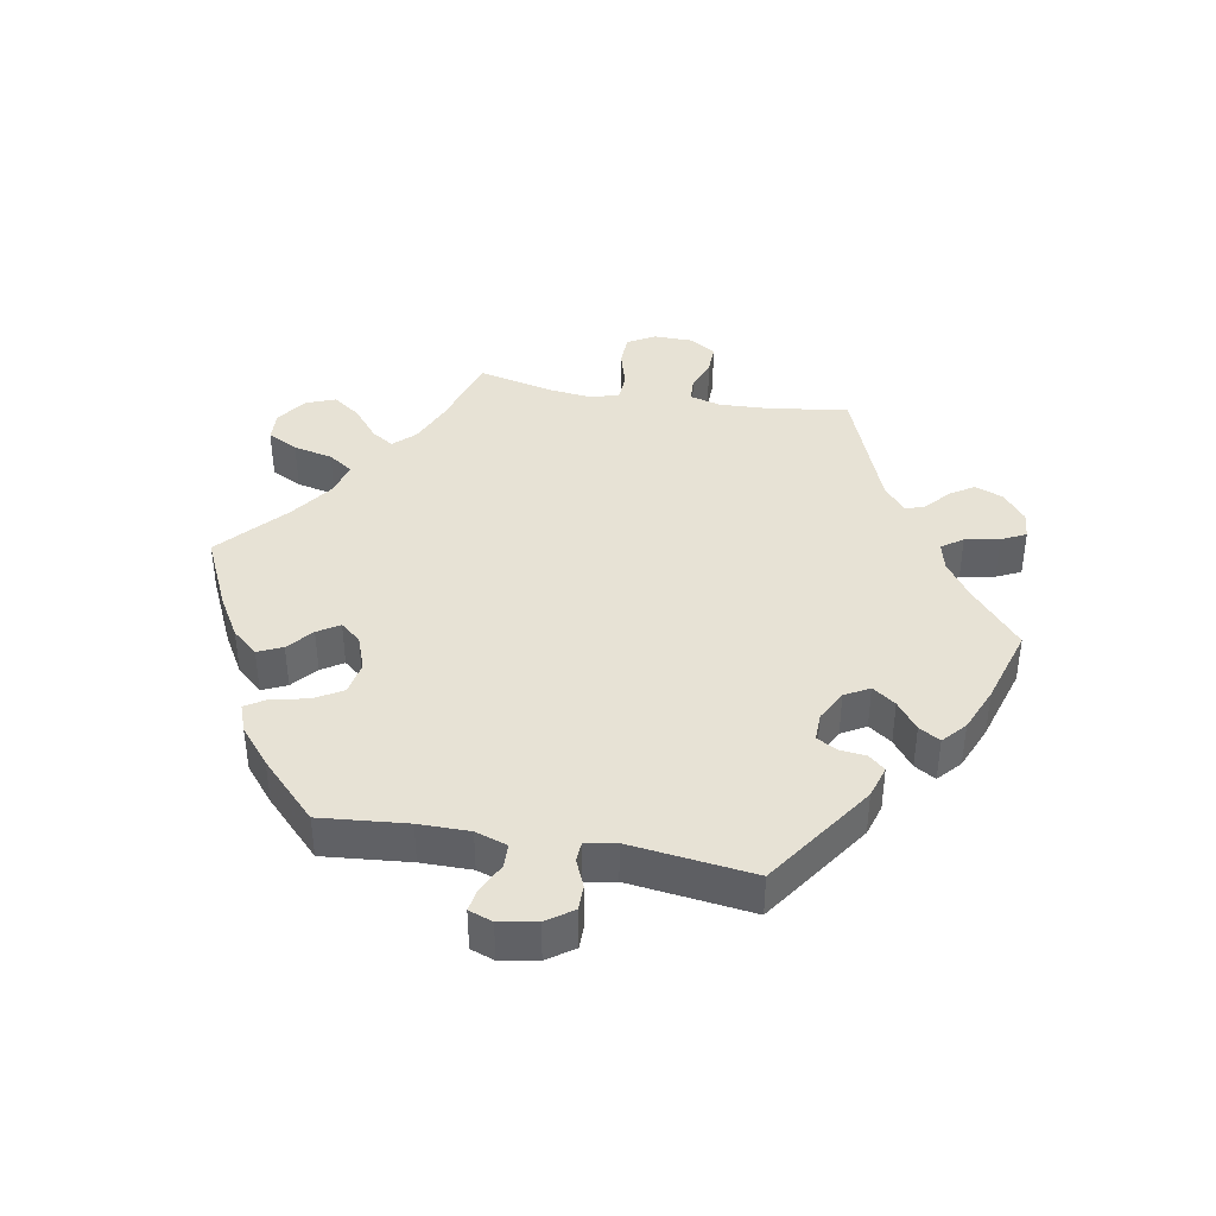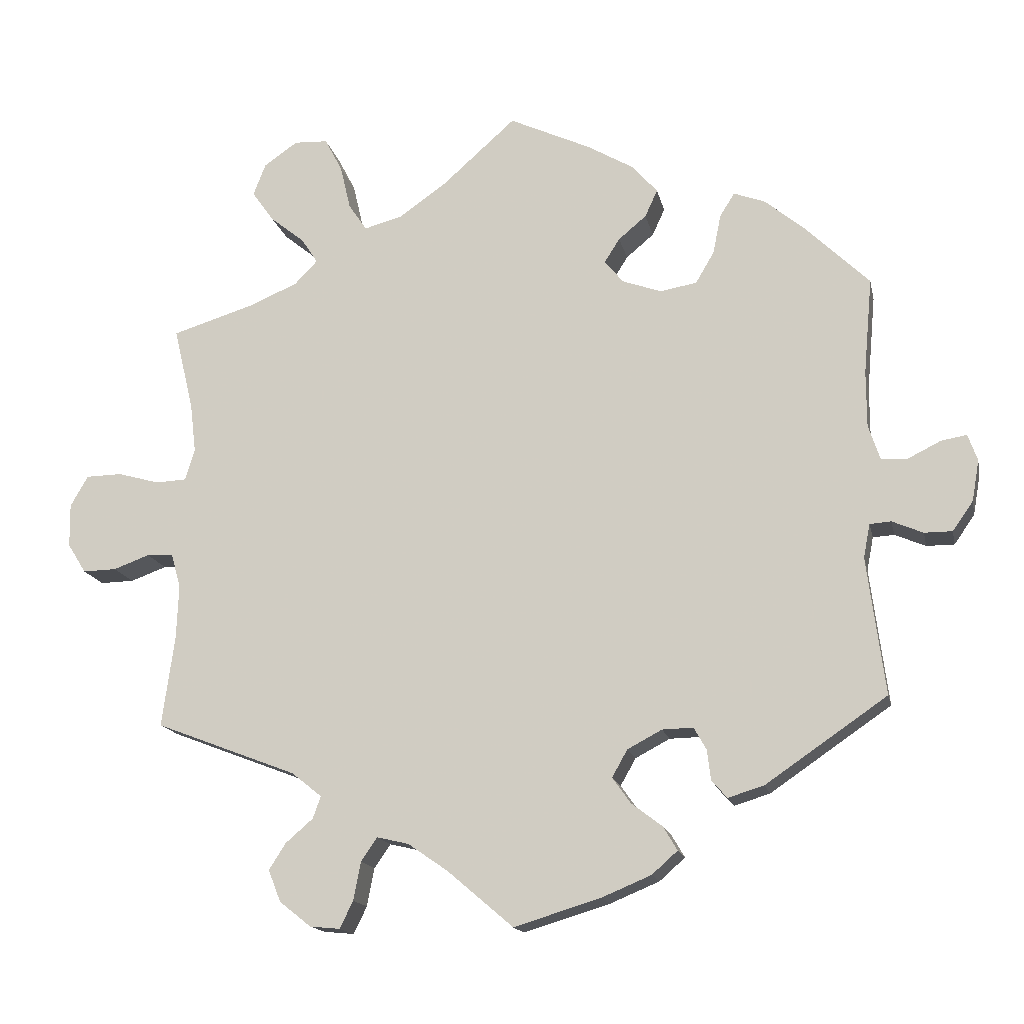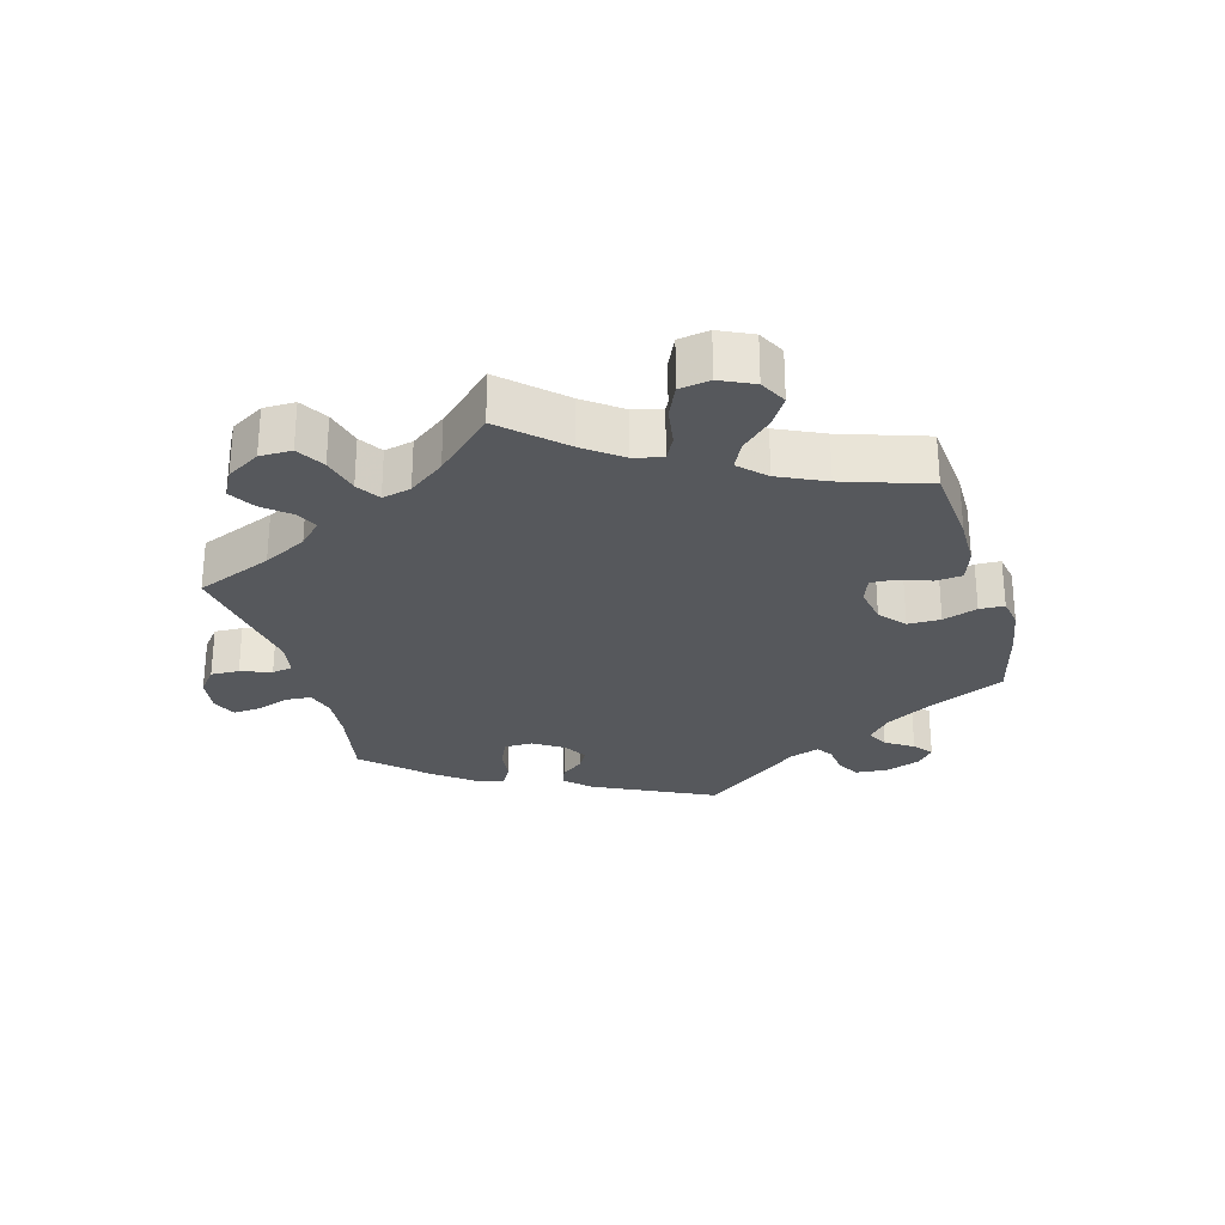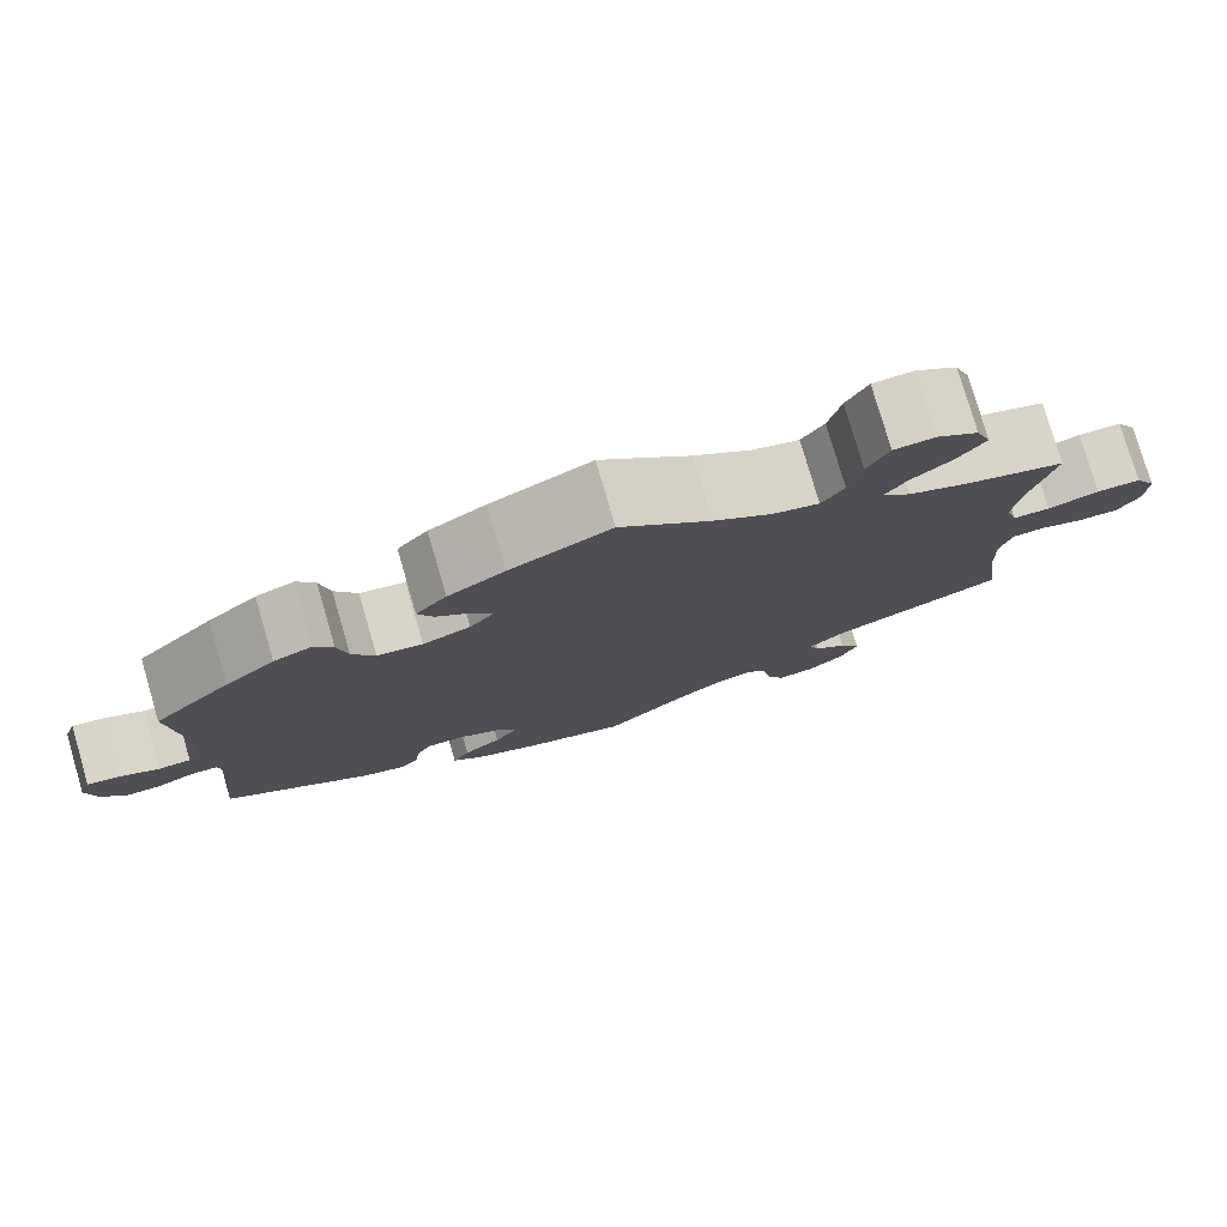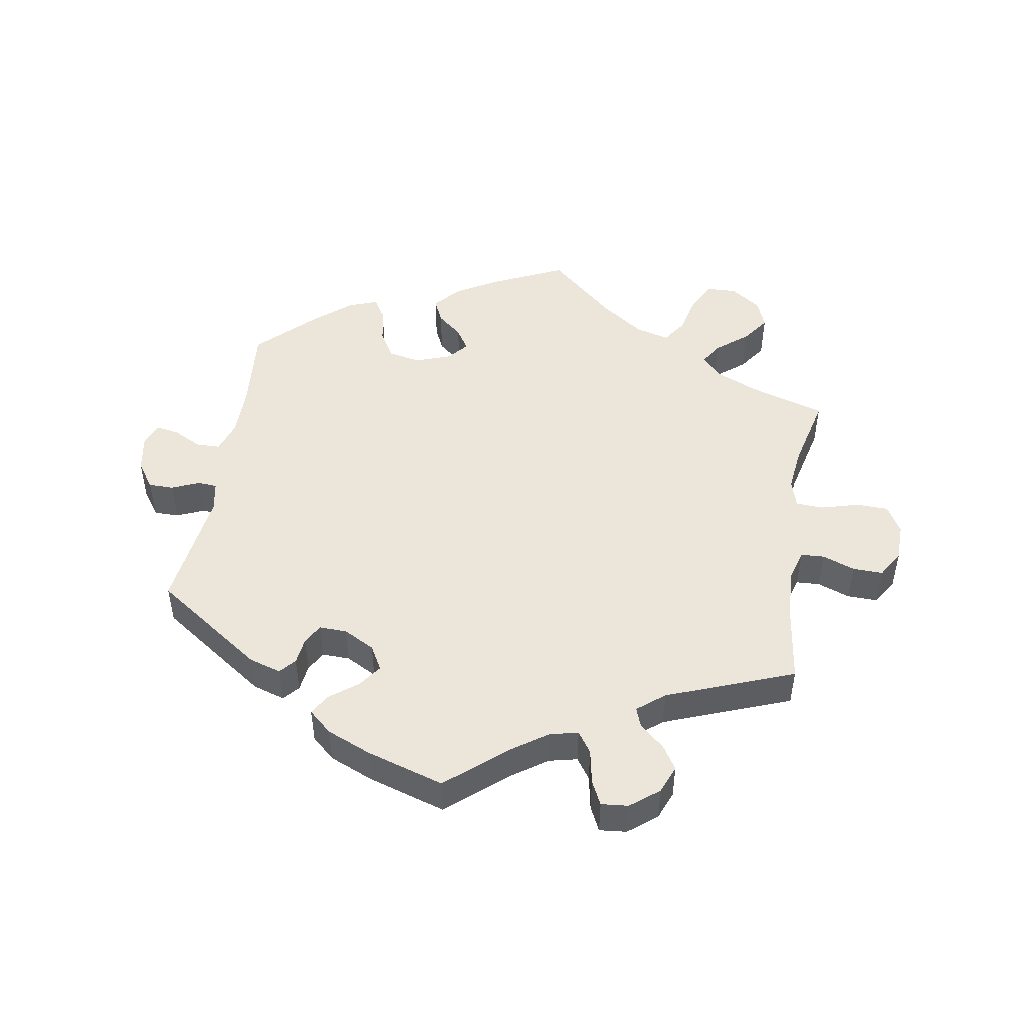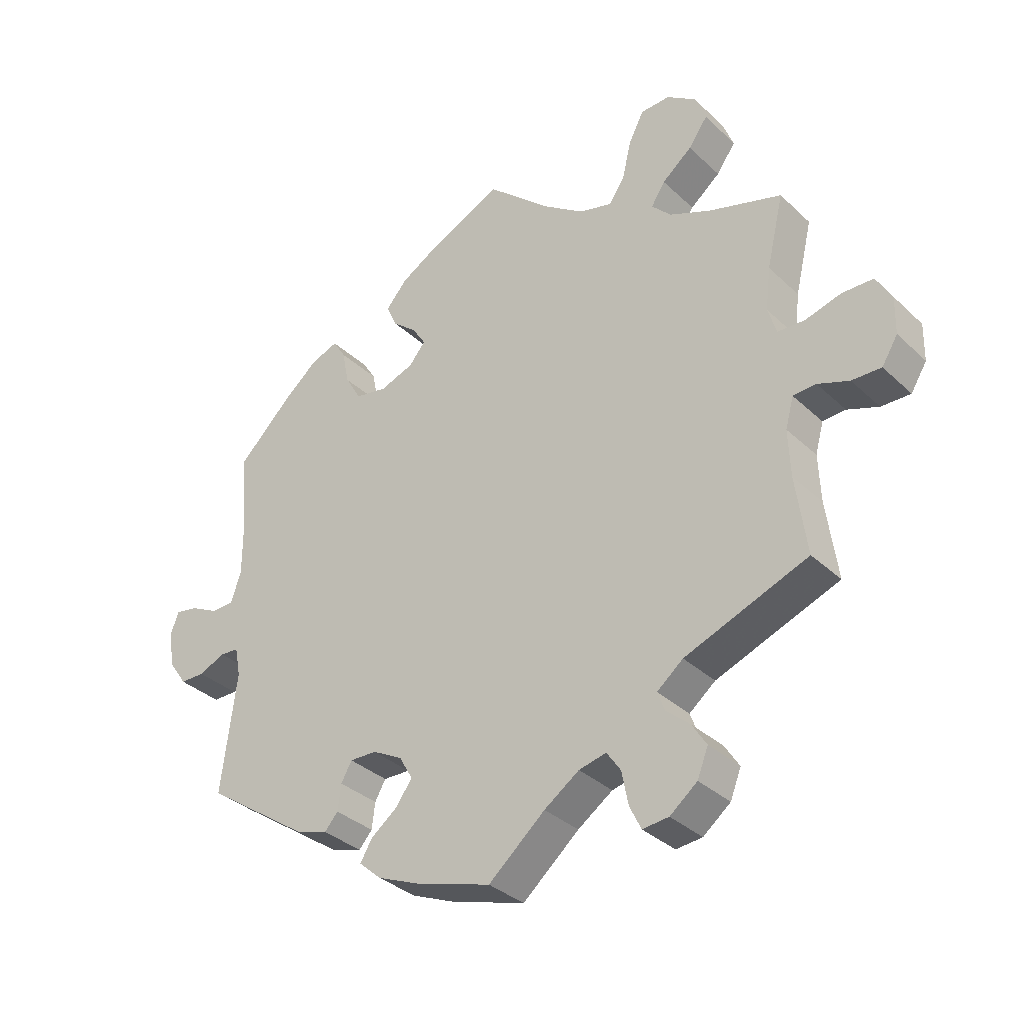
<metadata>
{"format":"obj","ext":"obj","renderer":"f3d","projection":"perspective","resolution":1024,"background":"white","views":[{"elev":40.1,"azim":100.1,"up":"+Y"},{"elev":-15.7,"azim":11.9,"up":"+Z"},{"elev":-27.9,"azim":-44.2,"up":"+Y"},{"elev":78.2,"azim":163.7,"up":"+Z"},{"elev":48.3,"azim":-170.5,"up":"+Y"},{"elev":-34.0,"azim":-141.3,"up":"+Z"}]}
</metadata>
<code>
v -0.484 0.07 -0.166
v -0.481 0.07 -0.092
v -0.494 0.07 -0.045
v -0.53 0.07 -0.043
v -0.579 0.07 -0.061
v -0.625 0.07 -0.062
v -0.65 0.07 -0.022
v -0.651 0.07 0.037
v -0.627 0.07 0.079
v -0.578 0.07 0.08
v -0.521 0.07 0.064
v -0.479 0.07 0.066
v -0.466 0.07 0.109
v -0.474 0.07 0.176
v -0.501 0.07 0.289
v -0.387 0.07 0.324
v -0.322 0.07 0.352
v -0.291 0.07 0.384
v -0.313 0.07 0.418
v -0.36 0.07 0.456
v -0.39 0.07 0.498
v -0.373 0.07 0.542
v -0.327 0.07 0.574
v -0.281 0.07 0.572
v -0.257 0.07 0.526
v -0.243 0.07 0.466
v -0.218 0.07 0.429
v -0.166 0.07 0.443
v -0.102 0.07 0.488
v -0.001 0.07 0.578
v 0.111 0.07 0.526
v 0.174 0.07 0.489
v 0.208 0.07 0.45
v 0.191 0.07 0.413
v 0.153 0.07 0.381
v 0.132 0.07 0.348
v 0.158 0.07 0.317
v 0.211 0.07 0.298
v 0.261 0.07 0.307
v 0.286 0.07 0.35
v 0.297 0.07 0.404
v 0.317 0.07 0.436
v 0.36 0.07 0.42
v 0.415 0.07 0.374
v 0.501 0.07 0.29
v 0.489 0.07 0.159
v 0.489 0.07 0.082
v 0.505 0.07 0.034
v 0.541 0.07 0.033
v 0.585 0.07 0.055
v 0.62 0.07 0.061
v 0.633 0.07 0.025
v 0.623 0.07 -0.031
v 0.595 0.07 -0.071
v 0.557 0.07 -0.071
v 0.515 0.07 -0.053
v 0.486 0.07 -0.055
v 0.477 0.07 -0.101
v 0.501 0.07 -0.288
v 0.336 0.07 -0.401
v 0.287 0.07 -0.416
v 0.266 0.07 -0.392
v 0.261 0.07 -0.351
v 0.244 0.07 -0.321
v 0.202 0.07 -0.322
v 0.155 0.07 -0.347
v 0.134 0.07 -0.384
v 0.159 0.07 -0.419
v 0.201 0.07 -0.451
v 0.22 0.07 -0.483
v 0.185 0.07 -0.514
v 0.118 0.07 -0.542
v 0 0.07 -0.578
v -0.089 0.07 -0.502
v -0.144 0.07 -0.464
v -0.187 0.07 -0.454
v -0.209 0.07 -0.486
v -0.219 0.07 -0.538
v -0.237 0.07 -0.575
v -0.278 0.07 -0.571
v -0.321 0.07 -0.537
v -0.338 0.07 -0.494
v -0.315 0.07 -0.458
v -0.278 0.07 -0.426
v -0.267 0.07 -0.396
v -0.308 0.07 -0.363
v -0.501 0.07 -0.289
v -0.484 0 -0.166
v -0.481 0 -0.092
v -0.494 0 -0.045
v -0.53 0 -0.043
v -0.579 0 -0.061
v -0.625 0 -0.062
v -0.65 0 -0.022
v -0.651 0 0.037
v -0.627 0 0.079
v -0.578 0 0.08
v -0.521 0 0.064
v -0.479 0 0.066
v -0.466 0 0.109
v -0.474 0 0.176
v -0.501 0 0.289
v -0.387 0 0.324
v -0.322 0 0.352
v -0.291 0 0.384
v -0.313 0 0.418
v -0.36 0 0.456
v -0.39 0 0.498
v -0.373 0 0.542
v -0.327 0 0.574
v -0.281 0 0.572
v -0.257 0 0.526
v -0.243 0 0.466
v -0.218 0 0.429
v -0.166 0 0.443
v -0.102 0 0.488
v -0.001 0 0.578
v 0.111 0 0.526
v 0.174 0 0.489
v 0.208 0 0.45
v 0.191 0 0.413
v 0.153 0 0.381
v 0.132 0 0.348
v 0.158 0 0.317
v 0.211 0 0.298
v 0.261 0 0.307
v 0.286 0 0.35
v 0.297 0 0.404
v 0.317 0 0.436
v 0.36 0 0.42
v 0.415 0 0.374
v 0.501 0 0.29
v 0.489 0 0.159
v 0.489 0 0.082
v 0.505 0 0.034
v 0.541 0 0.033
v 0.585 0 0.055
v 0.62 0 0.061
v 0.633 0 0.025
v 0.623 0 -0.031
v 0.595 0 -0.071
v 0.557 0 -0.071
v 0.515 0 -0.053
v 0.486 0 -0.055
v 0.477 0 -0.101
v 0.501 0 -0.288
v 0.336 0 -0.401
v 0.287 0 -0.416
v 0.266 0 -0.392
v 0.261 0 -0.351
v 0.244 0 -0.321
v 0.202 0 -0.322
v 0.155 0 -0.347
v 0.134 0 -0.384
v 0.159 0 -0.419
v 0.201 0 -0.451
v 0.22 0 -0.483
v 0.185 0 -0.514
v 0.118 0 -0.542
v 0 0 -0.578
v -0.089 0 -0.502
v -0.144 0 -0.464
v -0.187 0 -0.454
v -0.209 0 -0.486
v -0.219 0 -0.538
v -0.237 0 -0.575
v -0.278 0 -0.571
v -0.321 0 -0.537
v -0.338 0 -0.494
v -0.315 0 -0.458
v -0.278 0 -0.426
v -0.267 0 -0.396
v -0.308 0 -0.363
v -0.501 0 -0.289
f 86 87 1
f 85 86 1 2
f 81 82 83 84
f 79 80 81 84
f 77 78 79 84
f 76 77 84 85
f 75 76 85 2
f 71 72 73 74
f 68 69 70 71
f 67 68 71 74
f 66 67 74 75
f 60 61 62 63
f 58 59 60 63
f 57 58 63 64
f 53 54 55 56
f 53 56 57
f 52 53 57
f 49 50 51 52
f 48 49 52 57
f 47 48 57 64
f 43 44 45 46
f 40 41 42 43
f 39 40 43 46
f 38 39 46 47
f 32 33 34 35
f 32 35 36
f 29 30 31 32
f 28 29 32 36
f 27 28 36 37
f 23 24 25 26
f 23 26 27
f 22 23 27
f 19 20 21 22
f 18 19 22 27
f 17 18 27 37
f 14 15 16
f 13 14 16 17
f 12 13 17 37
f 8 9 10 11
f 8 11 12
f 7 8 12
f 4 5 6 7
f 3 4 7 12
f 65 66 75 2
f 38 47 64 65
f 12 37 38 65
f 2 3 12 65
f 88 174 173
f 89 88 173 172
f 171 170 169 168
f 171 168 167 166
f 171 166 165 164
f 172 171 164 163
f 89 172 163 162
f 161 160 159 158
f 158 157 156 155
f 161 158 155 154
f 162 161 154 153
f 150 149 148 147
f 150 147 146 145
f 151 150 145 144
f 143 142 141 140
f 144 143 140
f 144 140 139
f 139 138 137 136
f 144 139 136 135
f 151 144 135 134
f 133 132 131 130
f 130 129 128 127
f 133 130 127 126
f 134 133 126 125
f 122 121 120 119
f 123 122 119
f 119 118 117 116
f 123 119 116 115
f 124 123 115 114
f 113 112 111 110
f 114 113 110
f 114 110 109
f 109 108 107 106
f 114 109 106 105
f 124 114 105 104
f 103 102 101
f 104 103 101 100
f 124 104 100 99
f 98 97 96 95
f 99 98 95
f 99 95 94
f 94 93 92 91
f 99 94 91 90
f 89 162 153 152
f 152 151 134 125
f 152 125 124 99
f 152 99 90 89
f 1 88 89 2
f 2 89 90 3
f 3 90 91 4
f 4 91 92 5
f 5 92 93 6
f 6 93 94 7
f 7 94 95 8
f 8 95 96 9
f 9 96 97 10
f 10 97 98 11
f 11 98 99 12
f 12 99 100 13
f 13 100 101 14
f 14 101 102 15
f 15 102 103 16
f 16 103 104 17
f 17 104 105 18
f 18 105 106 19
f 19 106 107 20
f 20 107 108 21
f 21 108 109 22
f 22 109 110 23
f 23 110 111 24
f 24 111 112 25
f 25 112 113 26
f 26 113 114 27
f 27 114 115 28
f 28 115 116 29
f 29 116 117 30
f 30 117 118 31
f 31 118 119 32
f 32 119 120 33
f 33 120 121 34
f 34 121 122 35
f 35 122 123 36
f 36 123 124 37
f 37 124 125 38
f 38 125 126 39
f 39 126 127 40
f 40 127 128 41
f 41 128 129 42
f 42 129 130 43
f 43 130 131 44
f 44 131 132 45
f 45 132 133 46
f 46 133 134 47
f 47 134 135 48
f 48 135 136 49
f 49 136 137 50
f 50 137 138 51
f 51 138 139 52
f 52 139 140 53
f 53 140 141 54
f 54 141 142 55
f 55 142 143 56
f 56 143 144 57
f 57 144 145 58
f 58 145 146 59
f 59 146 147 60
f 60 147 148 61
f 61 148 149 62
f 62 149 150 63
f 63 150 151 64
f 64 151 152 65
f 65 152 153 66
f 66 153 154 67
f 67 154 155 68
f 68 155 156 69
f 69 156 157 70
f 70 157 158 71
f 71 158 159 72
f 72 159 160 73
f 73 160 161 74
f 74 161 162 75
f 75 162 163 76
f 76 163 164 77
f 77 164 165 78
f 78 165 166 79
f 79 166 167 80
f 80 167 168 81
f 81 168 169 82
f 82 169 170 83
f 83 170 171 84
f 84 171 172 85
f 85 172 173 86
f 86 173 174 87
f 87 174 88 1

</code>
